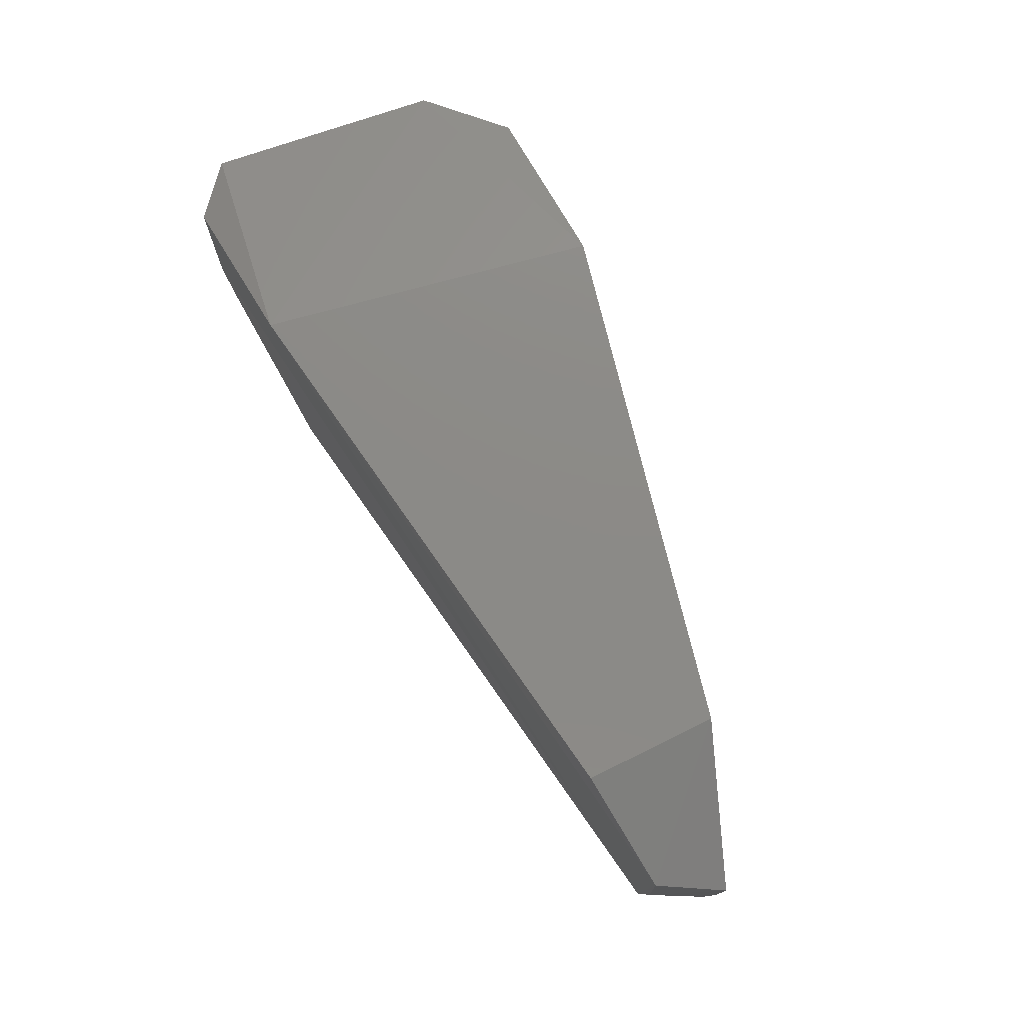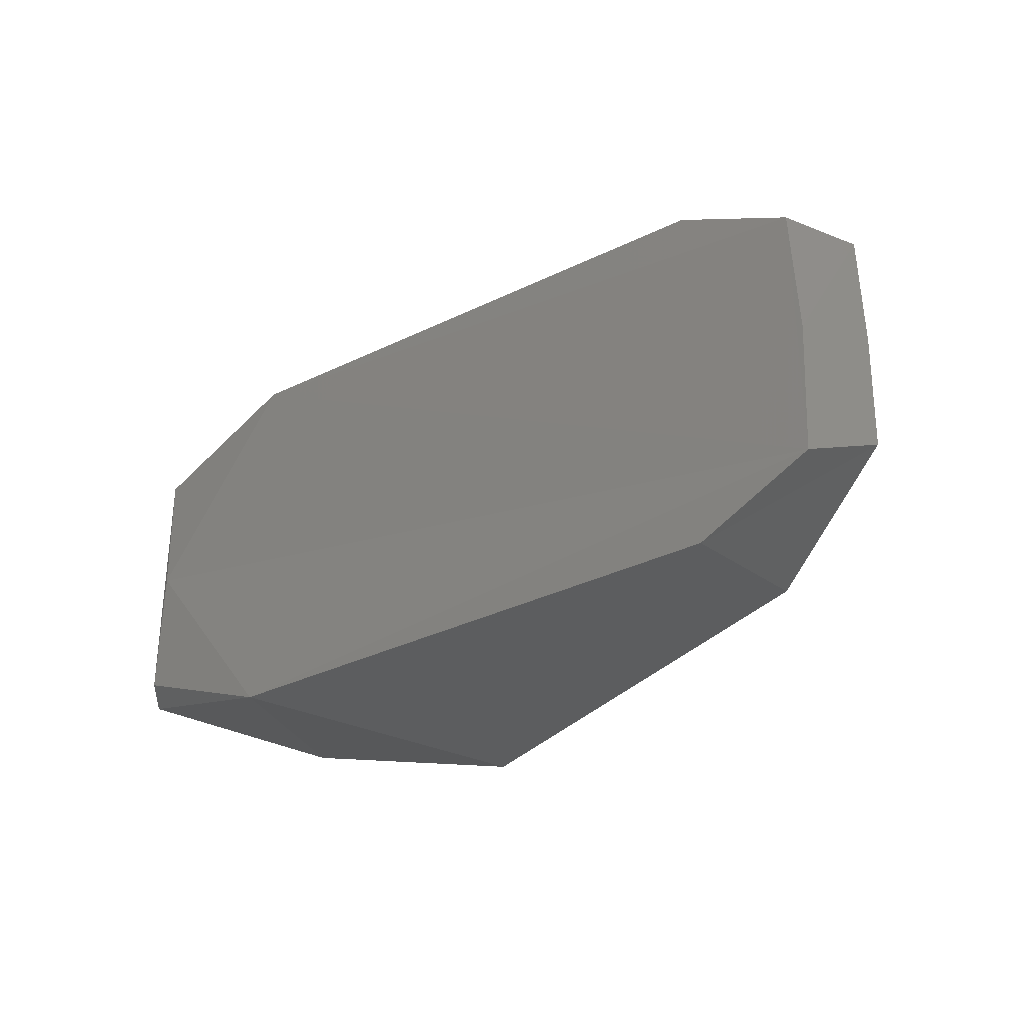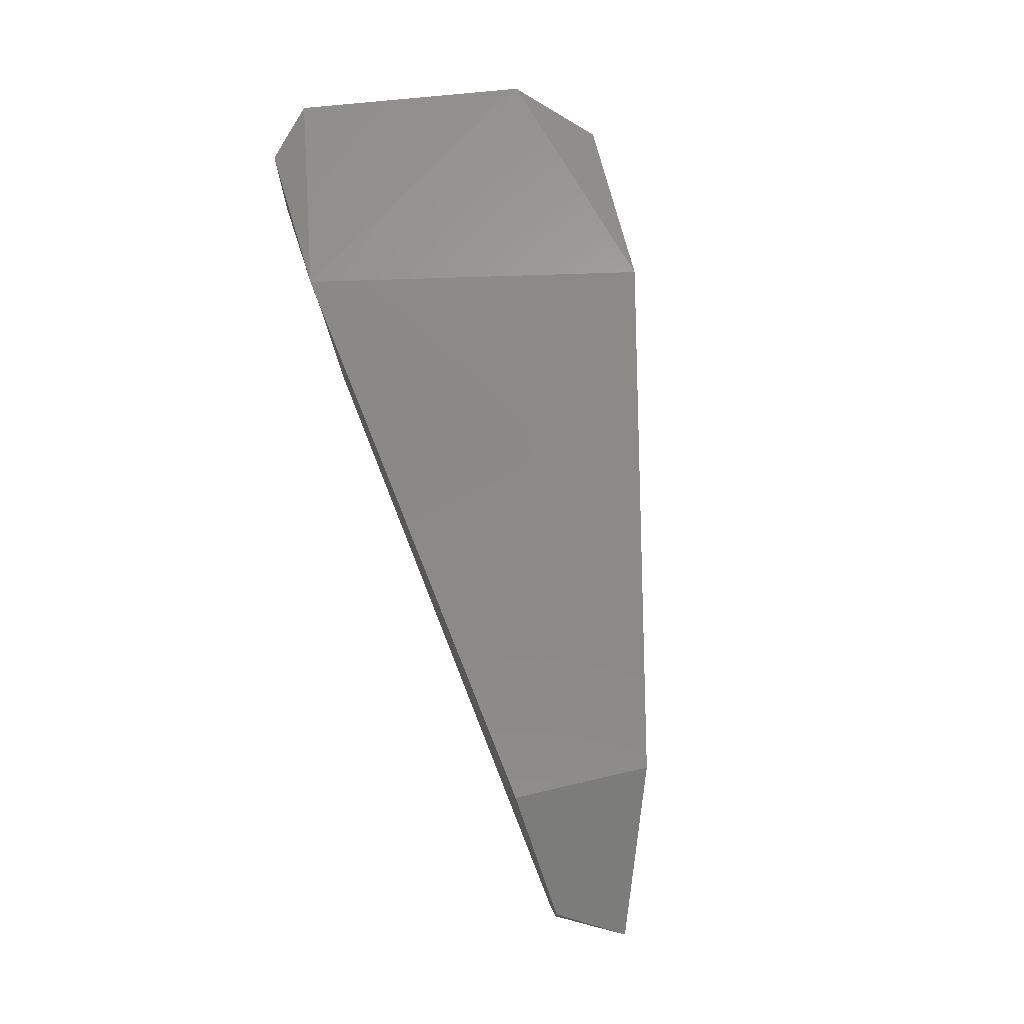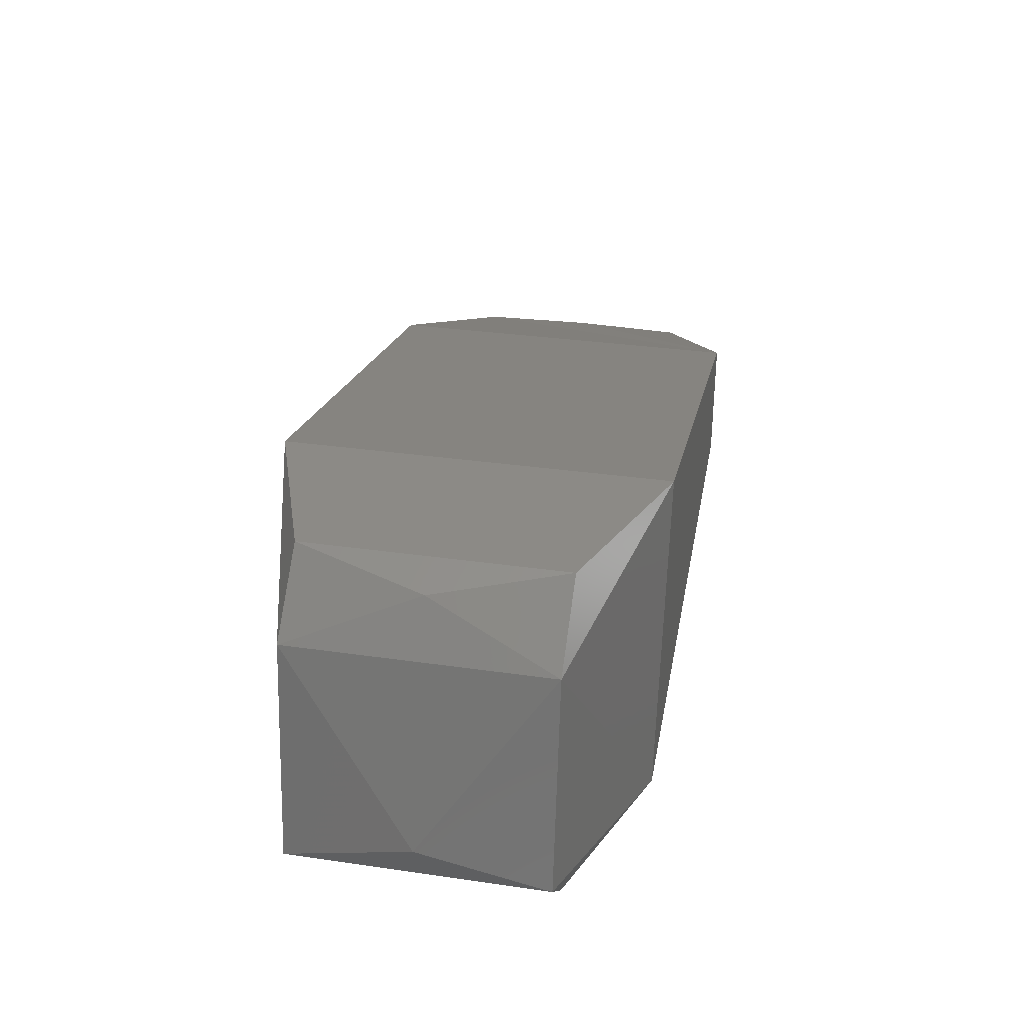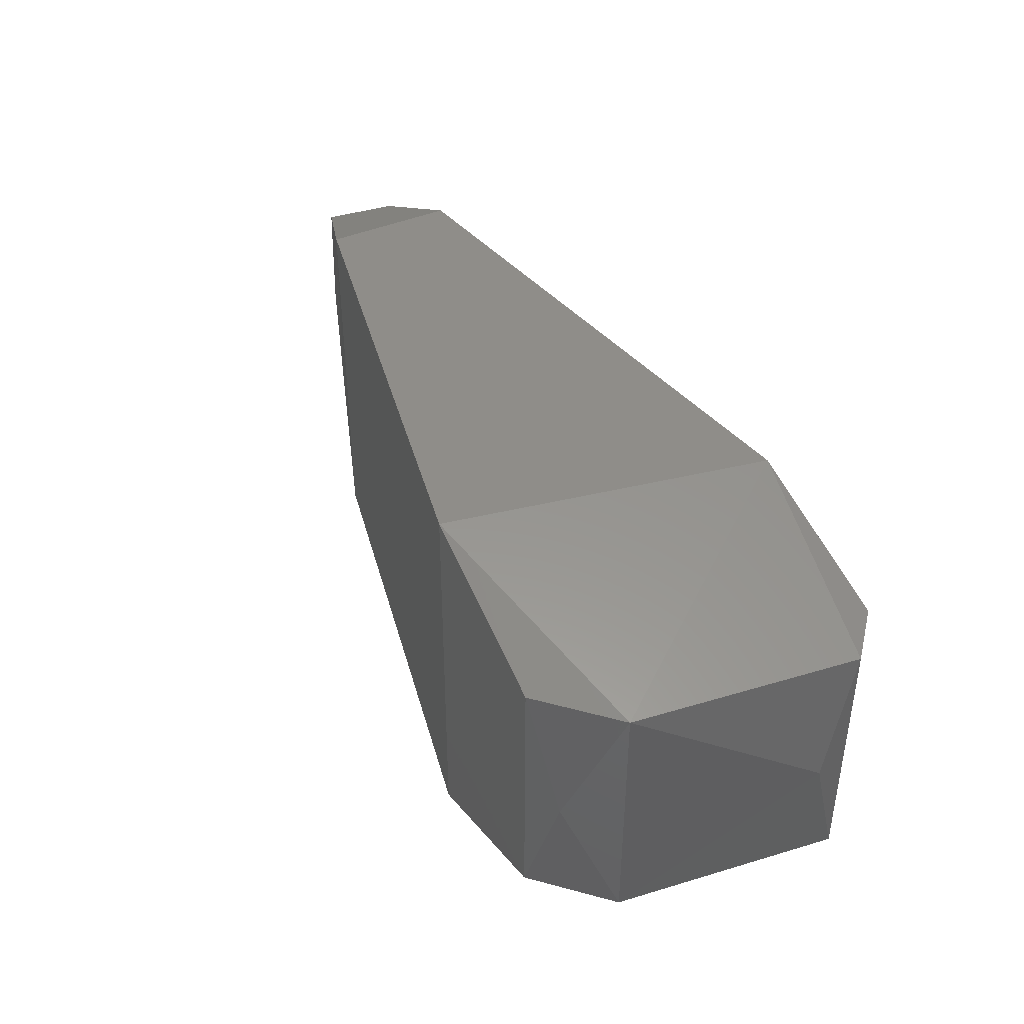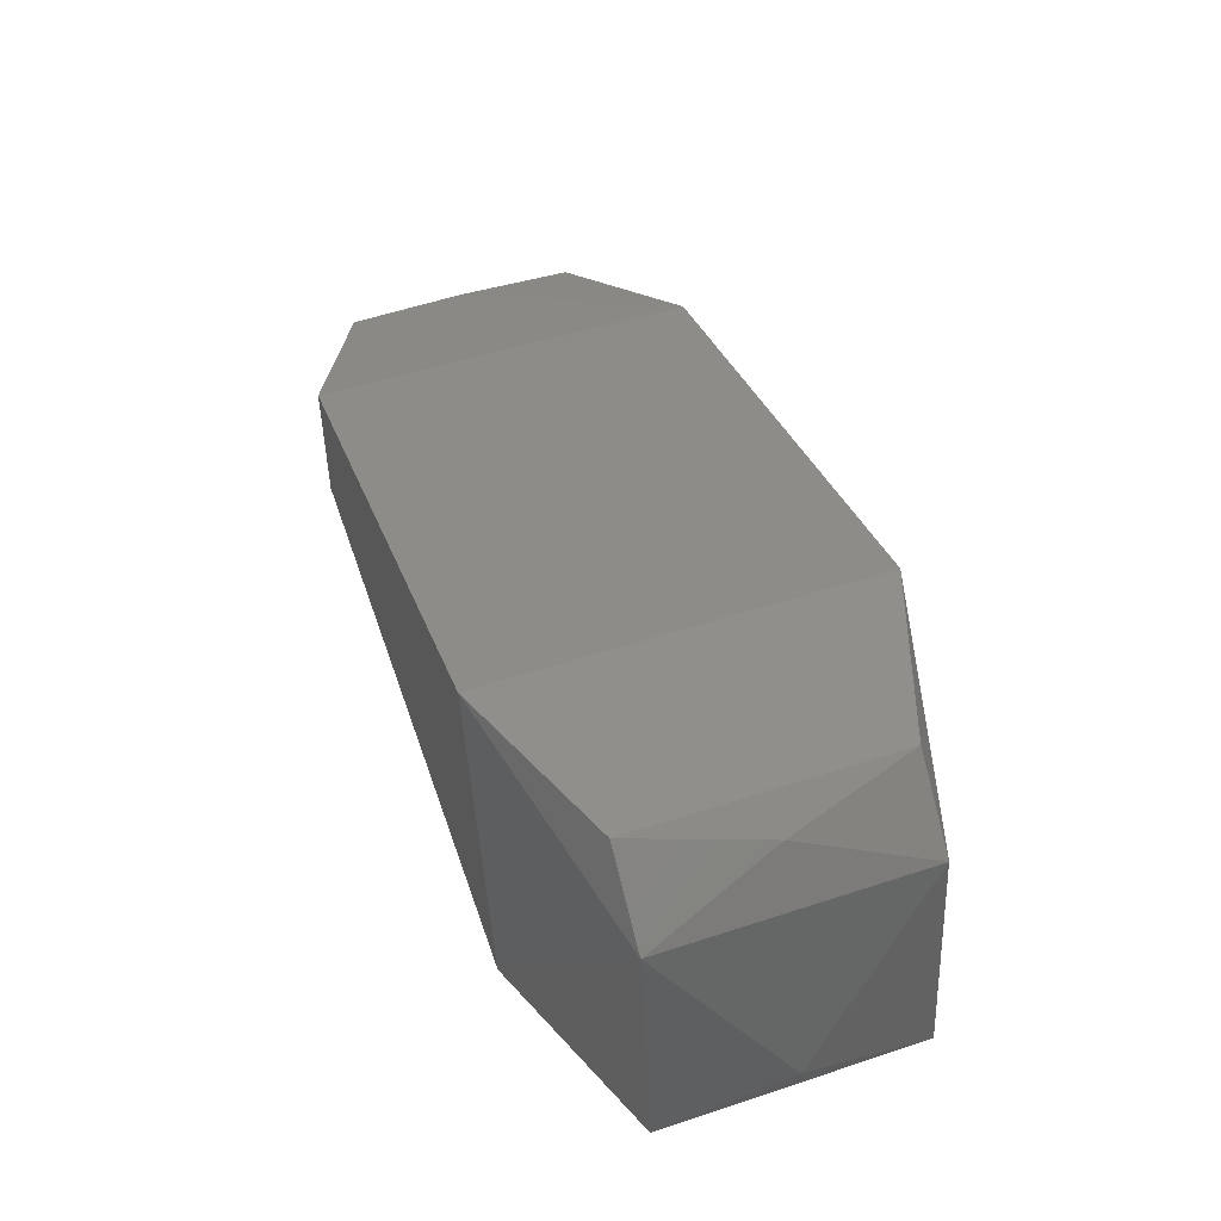
<metadata>
{"format":"stl","ext":"stl","renderer":"f3d","projection":"perspective","resolution":1024,"background":"white","views":[{"elev":76.9,"azim":63.9,"up":"+Z"},{"elev":-31.0,"azim":44.3,"up":"+Z"},{"elev":79.5,"azim":77.1,"up":"+Z"},{"elev":32.0,"azim":-78.5,"up":"+Y"},{"elev":41.9,"azim":-117.3,"up":"+Z"},{"elev":48.9,"azim":-110.1,"up":"+Y"}]}
</metadata>
<code>
# stl→obj: 25 verts, 46 faces
v 0.04155 -0.007795 -0.007754
v 0.04191 -0.00775 0
v 0.04155 -0.007795 0.007754
v 0.003253 -0.01362 0.01125
v -0.005704 -0.01452 0
v 0.003253 -0.01362 -0.01125
v 0.006872 0.004882 -0.01125
v 0.0348 -0.001152 -0.011
v 0.0348 -0.008624 -0.011
v 0.0348 -0.008624 0.011
v 0.0348 -0.001152 0.011
v 0.006872 0.004882 0.01125
v -0.007264 0.001077 0.0075
v -0.007264 0.001077 -0.0075
v -0.009498 -0.009875 0
v -0.005377 0.003946 0
v 0.04355 -0.004251 0.006734
v 0.04366 -0.004166 0
v 0.04355 -0.004251 -0.006734
v -0.008942 -0.01188 0.0075
v -0.008942 -0.01188 -0.0075
v -0.003315 0.004976 0.0075
v -0.003315 0.004976 -0.0075
v -0.0062 -0.0143 -0.0075
v -0.0062 -0.0143 0.0075
f 1 2 3
f 1 3 4
f 1 4 5
f 1 5 6
f 6 7 8
f 6 8 9
f 10 11 12
f 10 12 4
f 13 4 12
f 14 15 13
f 14 13 16
f 14 7 6
f 11 17 18
f 11 18 19
f 11 19 8
f 11 8 7
f 11 7 12
f 20 4 13
f 20 13 15
f 21 15 14
f 21 14 6
f 21 20 15
f 2 19 18
f 2 18 17
f 22 16 13
f 22 13 12
f 23 7 14
f 23 14 16
f 23 16 22
f 23 22 12
f 23 12 7
f 1 19 2
f 1 6 9
f 9 8 19
f 9 19 1
f 3 10 4
f 3 2 17
f 3 17 11
f 3 11 10
f 24 6 5
f 24 21 6
f 25 20 21
f 25 21 24
f 25 24 5
f 25 5 4
f 25 4 20

</code>
